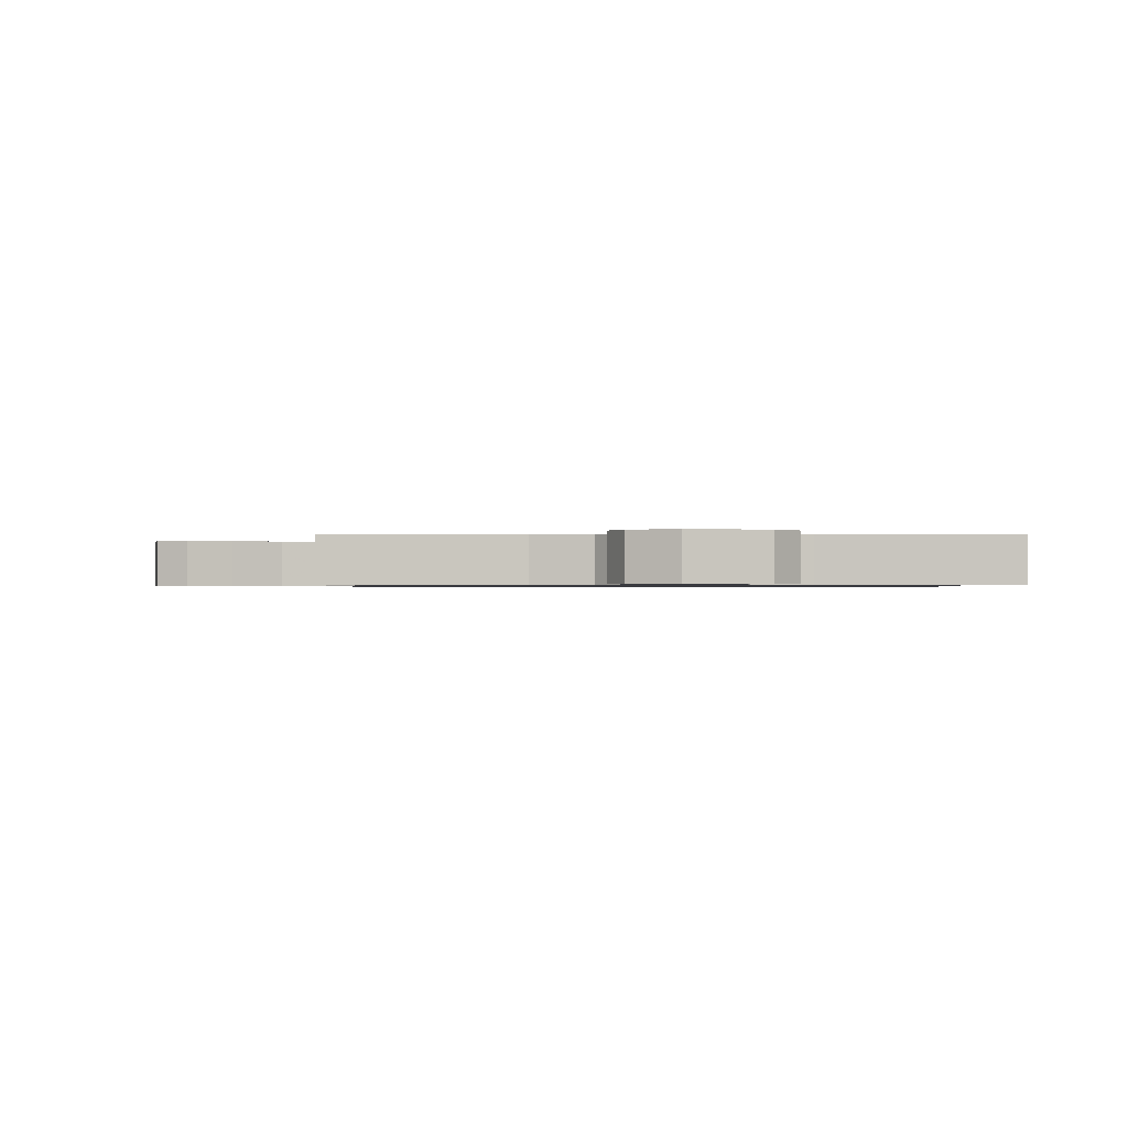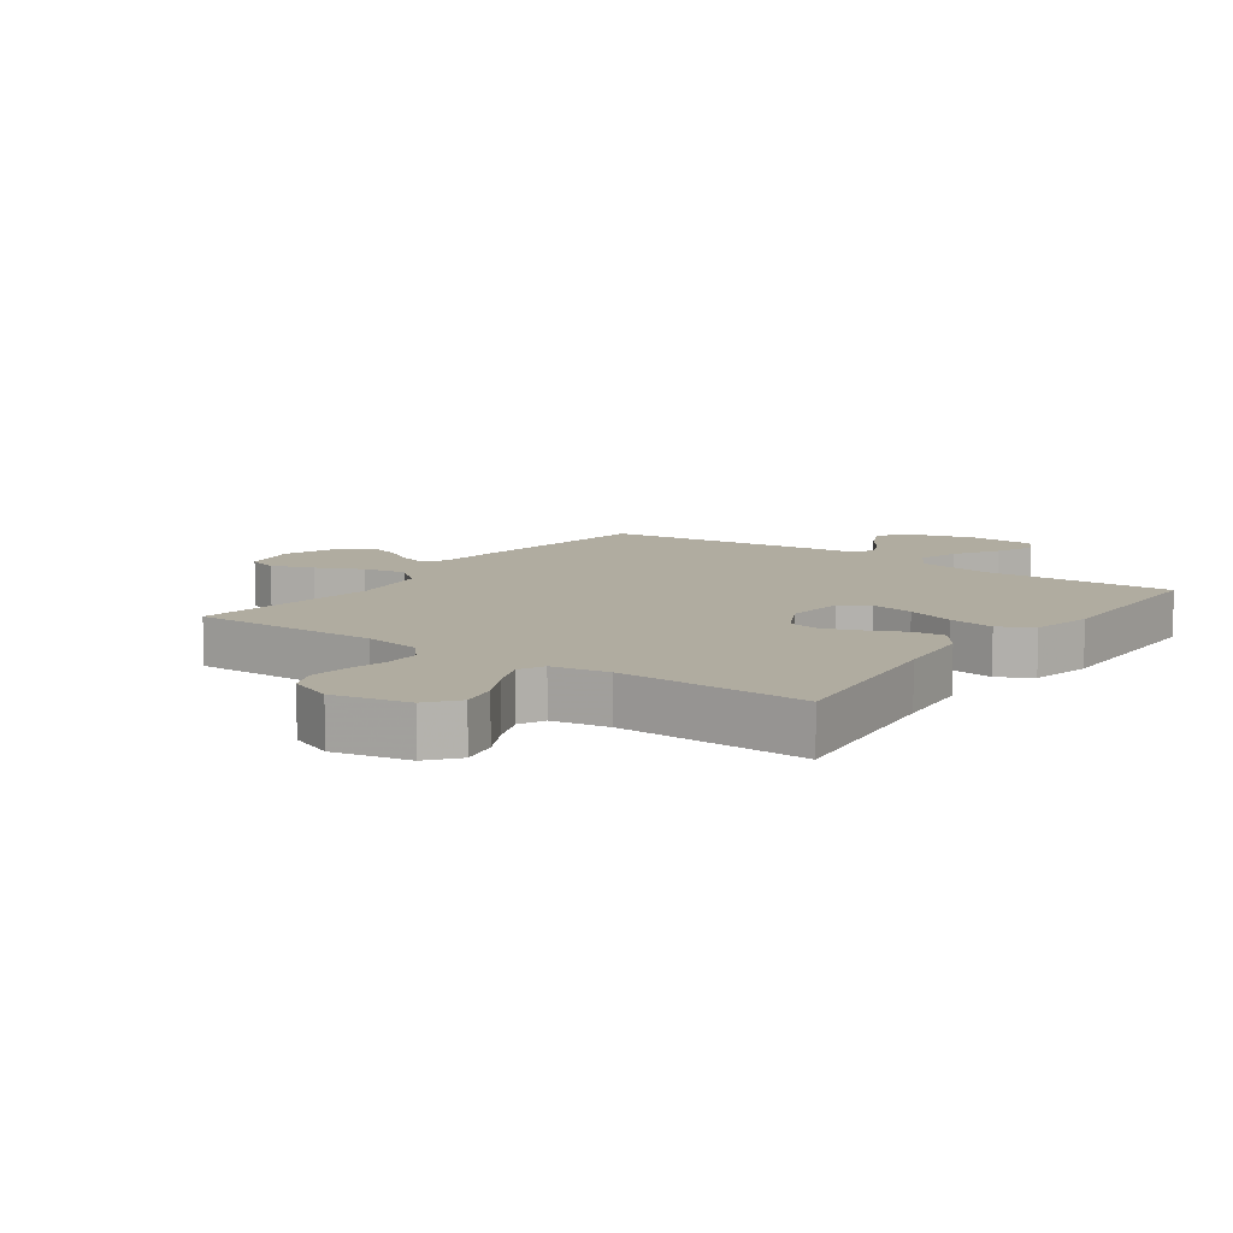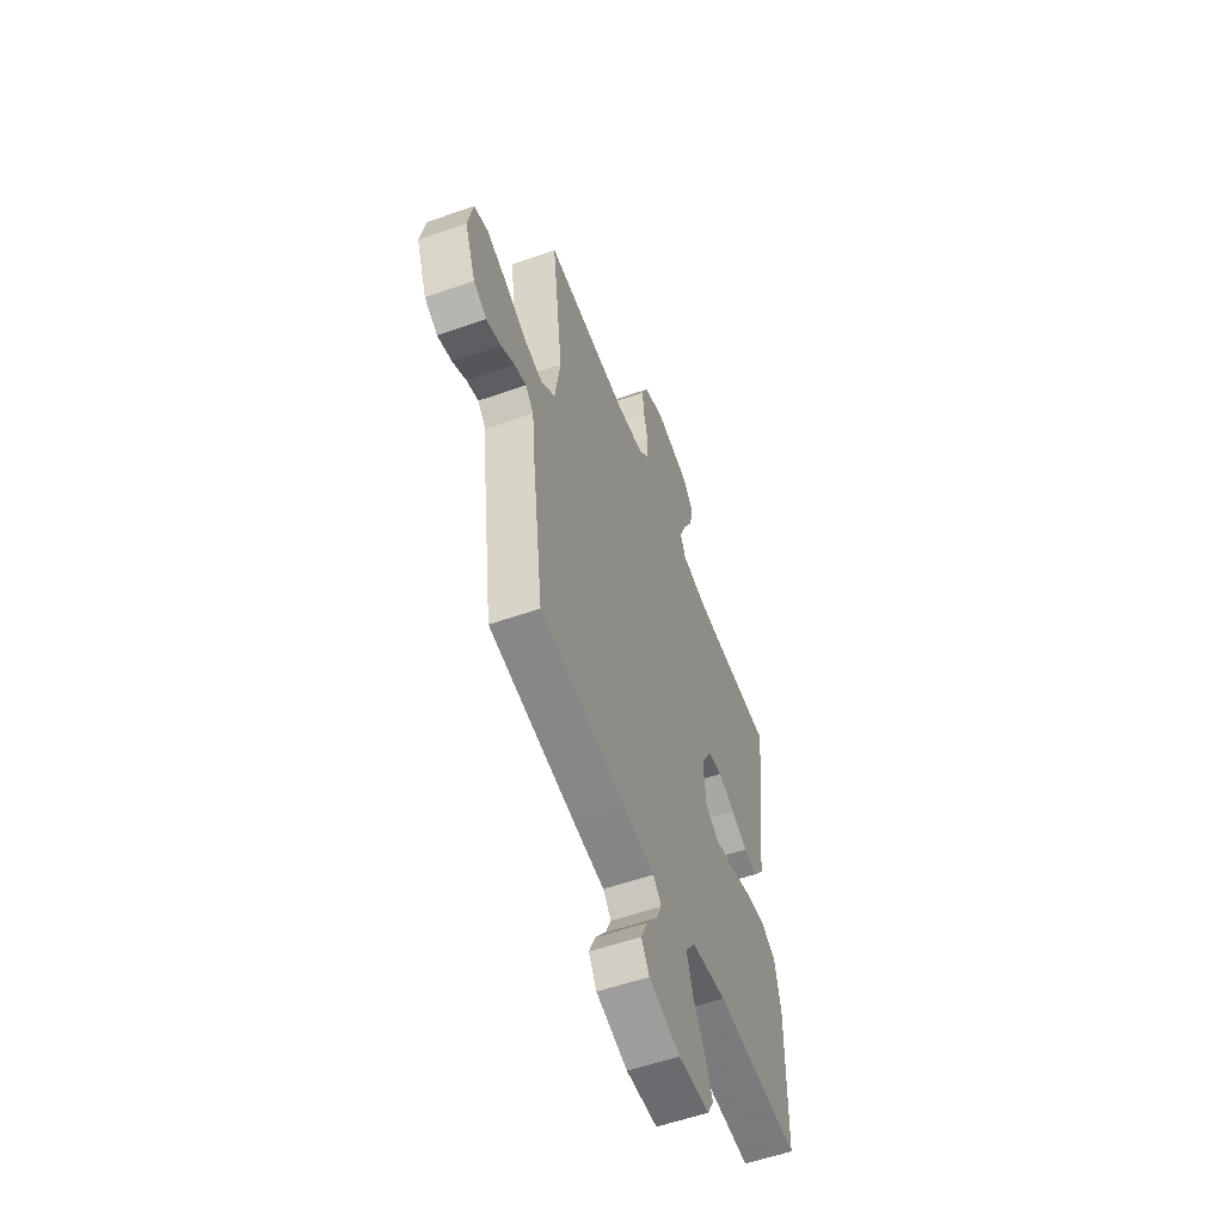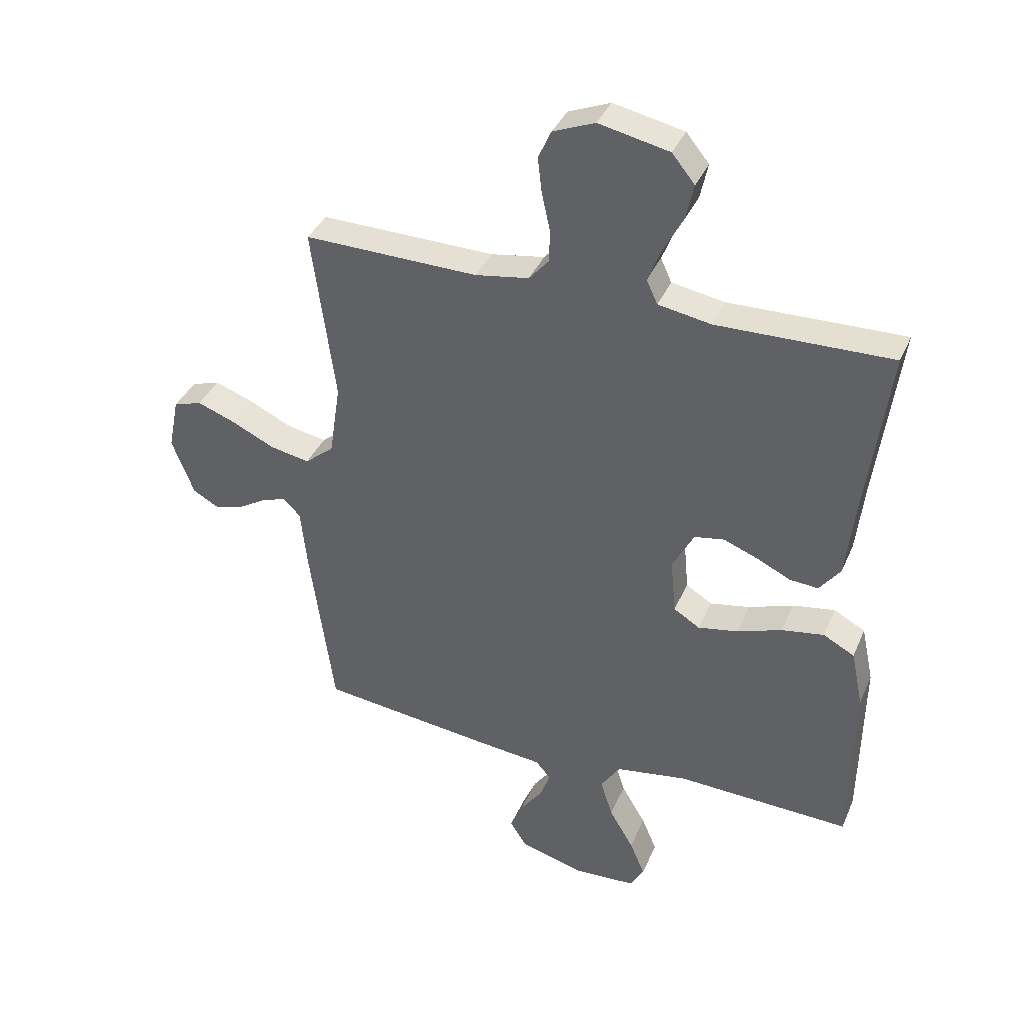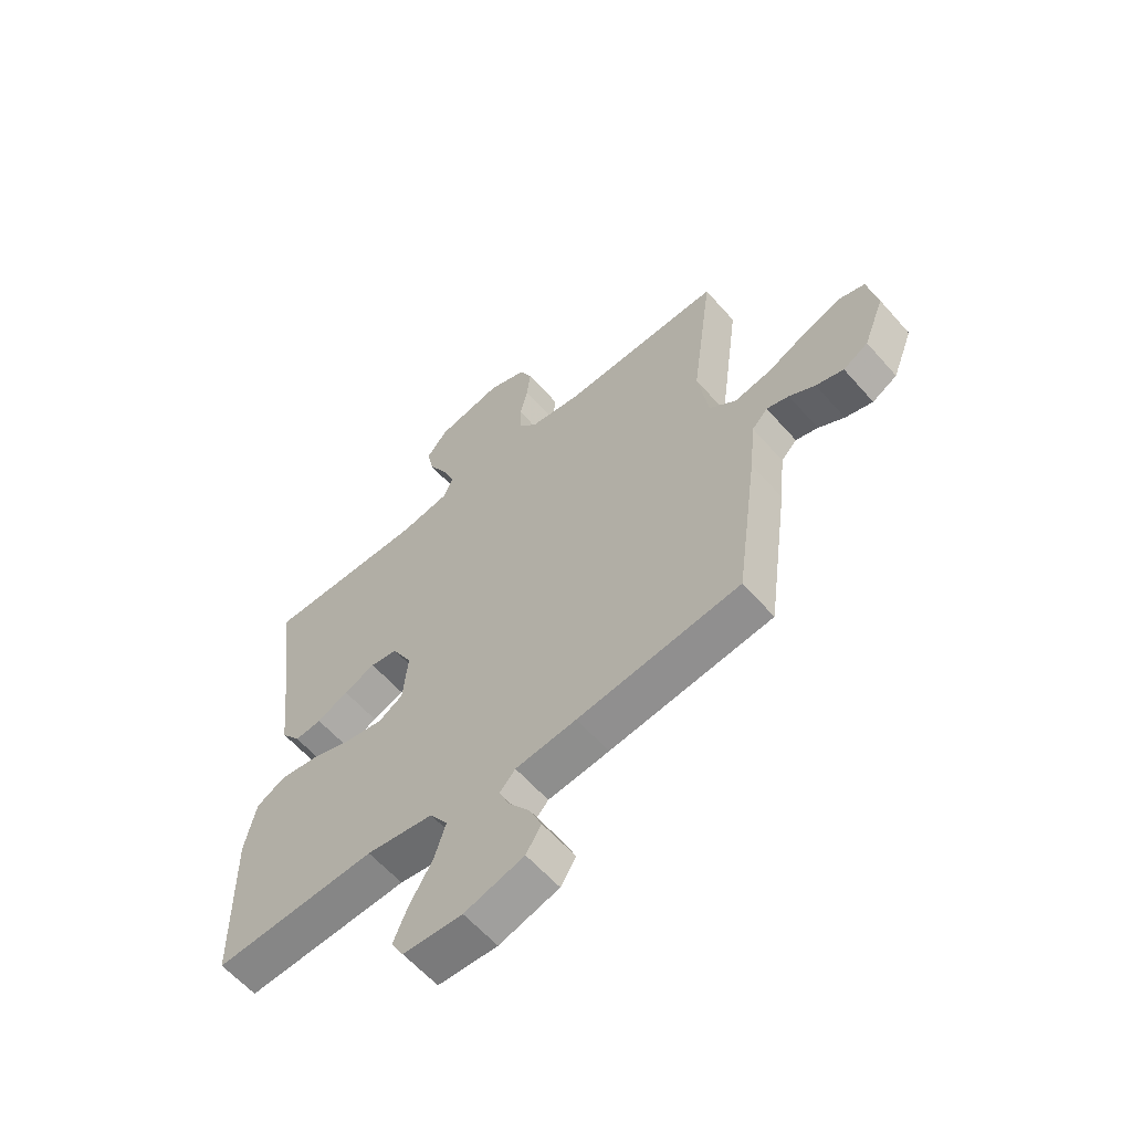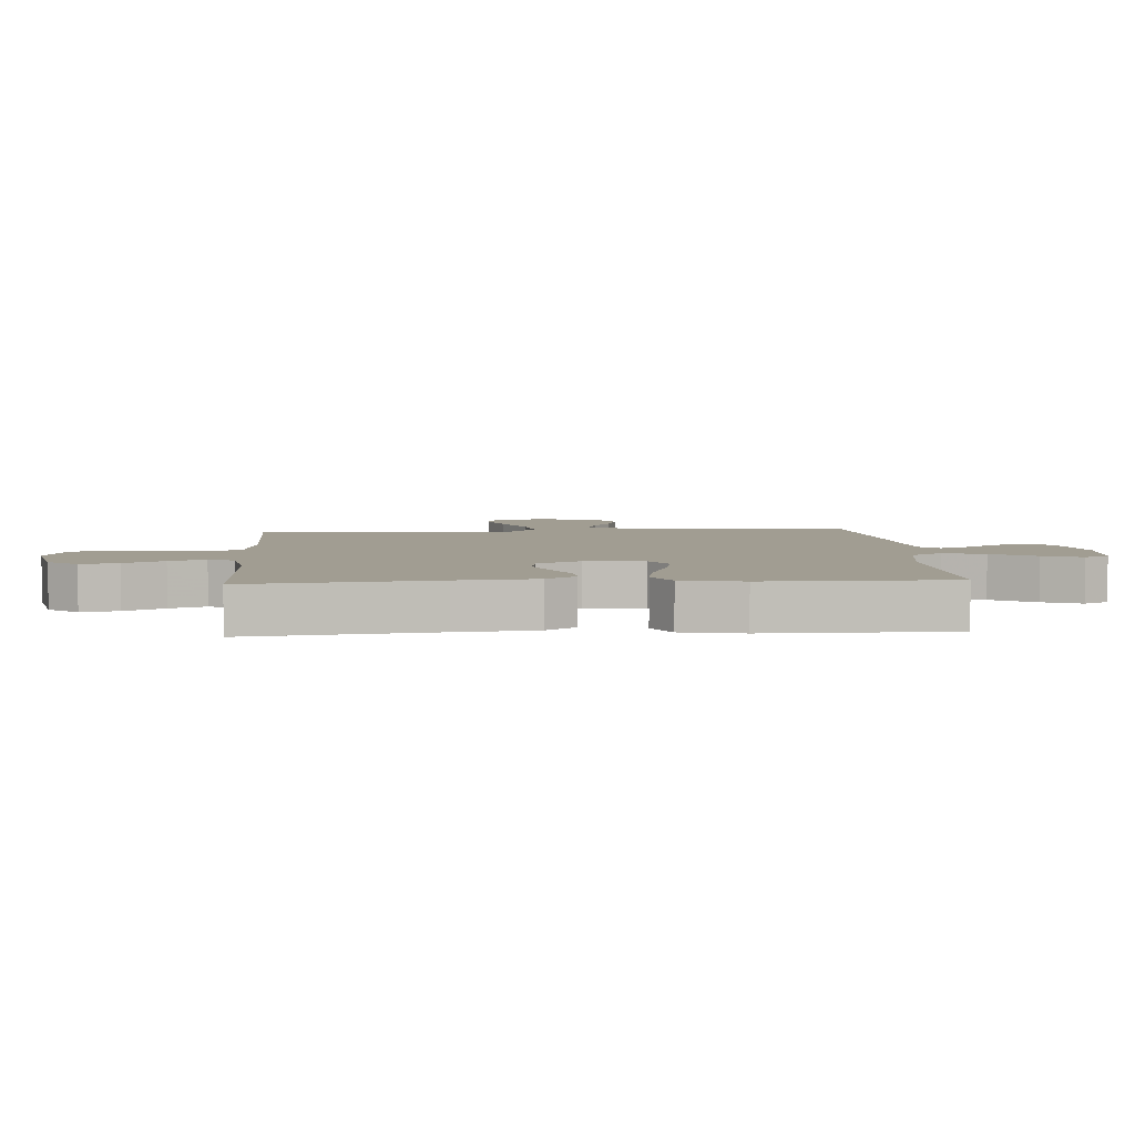
<metadata>
{"format":"obj","ext":"obj","renderer":"f3d","projection":"perspective","resolution":1024,"background":"white","views":[{"elev":-0.7,"azim":0.0,"up":"+Y"},{"elev":9.9,"azim":35.8,"up":"+Y"},{"elev":-56.2,"azim":-69.7,"up":"+Z"},{"elev":37.4,"azim":21.6,"up":"+Z"},{"elev":-60.5,"azim":-138.9,"up":"+Z"},{"elev":4.8,"azim":86.2,"up":"+Y"}]}
</metadata>
<code>
v 0.5 0.07 0.5
v 0.461 0.07 0.2
v 0.447 0.07 0.072
v 0.411 0.07 0.024
v 0.361 0.07 0.028
v 0.303 0.07 0.056
v 0.244 0.07 0.079
v 0.193 0.07 0.07
v 0.156 0.07 0
v 0.165 0.07 -0.096
v 0.21 0.07 -0.124
v 0.279 0.07 -0.111
v 0.356 0.07 -0.084
v 0.429 0.07 -0.072
v 0.483 0.07 -0.101
v 0.504 0.07 -0.2
v 0.5 0.07 -0.5
v 0.2 0.07 -0.488
v 0.076 0.07 -0.508
v 0.043 0.07 -0.558
v 0.064 0.07 -0.625
v 0.106 0.07 -0.696
v 0.132 0.07 -0.758
v 0.109 0.07 -0.799
v 0 0.07 -0.805
v -0.11 0.07 -0.773
v -0.138 0.07 -0.728
v -0.116 0.07 -0.677
v -0.078 0.07 -0.625
v -0.058 0.07 -0.58
v -0.087 0.07 -0.548
v -0.2 0.07 -0.536
v -0.5 0.07 -0.5
v -0.541 0.07 -0.2
v -0.552 0.07 -0.096
v -0.581 0.07 -0.066
v -0.622 0.07 -0.079
v -0.67 0.07 -0.108
v -0.721 0.07 -0.124
v -0.767 0.07 -0.098
v -0.805 0.07 0
v -0.787 0.07 0.09
v -0.738 0.07 0.106
v -0.671 0.07 0.081
v -0.597 0.07 0.046
v -0.529 0.07 0.033
v -0.479 0.07 0.074
v -0.46 0.07 0.2
v -0.5 0.07 0.5
v -0.2 0.07 0.494
v -0.108 0.07 0.509
v -0.073 0.07 0.549
v -0.073 0.07 0.606
v -0.087 0.07 0.669
v -0.094 0.07 0.729
v -0.072 0.07 0.778
v 0 0.07 0.807
v 0.121 0.07 0.781
v 0.16 0.07 0.733
v 0.147 0.07 0.673
v 0.113 0.07 0.609
v 0.09 0.07 0.551
v 0.109 0.07 0.51
v 0.2 0.07 0.494
v 0.5 0 0.5
v 0.461 0 0.2
v 0.447 0 0.072
v 0.411 0 0.024
v 0.361 0 0.028
v 0.303 0 0.056
v 0.244 0 0.079
v 0.193 0 0.07
v 0.156 0 0
v 0.165 0 -0.096
v 0.21 0 -0.124
v 0.279 0 -0.111
v 0.356 0 -0.084
v 0.429 0 -0.072
v 0.483 0 -0.101
v 0.504 0 -0.2
v 0.5 0 -0.5
v 0.2 0 -0.488
v 0.076 0 -0.508
v 0.043 0 -0.558
v 0.064 0 -0.625
v 0.106 0 -0.696
v 0.132 0 -0.758
v 0.109 0 -0.799
v 0 0 -0.805
v -0.11 0 -0.773
v -0.138 0 -0.728
v -0.116 0 -0.677
v -0.078 0 -0.625
v -0.058 0 -0.58
v -0.087 0 -0.548
v -0.2 0 -0.536
v -0.5 0 -0.5
v -0.541 0 -0.2
v -0.552 0 -0.096
v -0.581 0 -0.066
v -0.622 0 -0.079
v -0.67 0 -0.108
v -0.721 0 -0.124
v -0.767 0 -0.098
v -0.805 0 0
v -0.787 0 0.09
v -0.738 0 0.106
v -0.671 0 0.081
v -0.597 0 0.046
v -0.529 0 0.033
v -0.479 0 0.074
v -0.46 0 0.2
v -0.5 0 0.5
v -0.2 0 0.494
v -0.108 0 0.509
v -0.073 0 0.549
v -0.073 0 0.606
v -0.087 0 0.669
v -0.094 0 0.729
v -0.072 0 0.778
v 0 0 0.807
v 0.121 0 0.781
v 0.16 0 0.733
v 0.147 0 0.673
v 0.113 0 0.609
v 0.09 0 0.551
v 0.109 0 0.51
v 0.2 0 0.494
f 58 59 60 61
f 58 61 62
f 57 58 62
f 56 57 62
f 53 54 55 56
f 52 53 56 62
f 51 52 62 63
f 48 49 50
f 47 48 50 51
f 42 43 44 45
f 40 41 42 45
f 40 45 46
f 37 38 39 40
f 36 37 40 46
f 35 36 46 47
f 31 32 33 34
f 31 34 35 47
f 26 27 28 29
f 26 29 30
f 25 26 30
f 24 25 30
f 21 22 23 24
f 20 21 24 30
f 19 20 30 31
f 15 16 17 18
f 15 18 19
f 12 13 14 15
f 11 12 15 19
f 10 11 19 31
f 3 4 5 6
f 2 3 6 7
f 64 1 2 7
f 63 64 7 8
f 51 63 8 9
f 31 47 51
f 9 10 31 51
f 125 124 123 122
f 126 125 122
f 126 122 121
f 126 121 120
f 120 119 118 117
f 126 120 117 116
f 127 126 116 115
f 114 113 112
f 115 114 112 111
f 109 108 107 106
f 109 106 105 104
f 110 109 104
f 104 103 102 101
f 110 104 101 100
f 111 110 100 99
f 98 97 96 95
f 111 99 98 95
f 93 92 91 90
f 94 93 90
f 94 90 89
f 94 89 88
f 88 87 86 85
f 94 88 85 84
f 95 94 84 83
f 82 81 80 79
f 83 82 79
f 79 78 77 76
f 83 79 76 75
f 95 83 75 74
f 70 69 68 67
f 71 70 67 66
f 71 66 65 128
f 72 71 128 127
f 73 72 127 115
f 115 111 95
f 115 95 74 73
f 1 65 66 2
f 2 66 67 3
f 3 67 68 4
f 4 68 69 5
f 5 69 70 6
f 6 70 71 7
f 7 71 72 8
f 8 72 73 9
f 9 73 74 10
f 10 74 75 11
f 11 75 76 12
f 12 76 77 13
f 13 77 78 14
f 14 78 79 15
f 15 79 80 16
f 16 80 81 17
f 17 81 82 18
f 18 82 83 19
f 19 83 84 20
f 20 84 85 21
f 21 85 86 22
f 22 86 87 23
f 23 87 88 24
f 24 88 89 25
f 25 89 90 26
f 26 90 91 27
f 27 91 92 28
f 28 92 93 29
f 29 93 94 30
f 30 94 95 31
f 31 95 96 32
f 32 96 97 33
f 33 97 98 34
f 34 98 99 35
f 35 99 100 36
f 36 100 101 37
f 37 101 102 38
f 38 102 103 39
f 39 103 104 40
f 40 104 105 41
f 41 105 106 42
f 42 106 107 43
f 43 107 108 44
f 44 108 109 45
f 45 109 110 46
f 46 110 111 47
f 47 111 112 48
f 48 112 113 49
f 49 113 114 50
f 50 114 115 51
f 51 115 116 52
f 52 116 117 53
f 53 117 118 54
f 54 118 119 55
f 55 119 120 56
f 56 120 121 57
f 57 121 122 58
f 58 122 123 59
f 59 123 124 60
f 60 124 125 61
f 61 125 126 62
f 62 126 127 63
f 63 127 128 64
f 64 128 65 1

</code>
